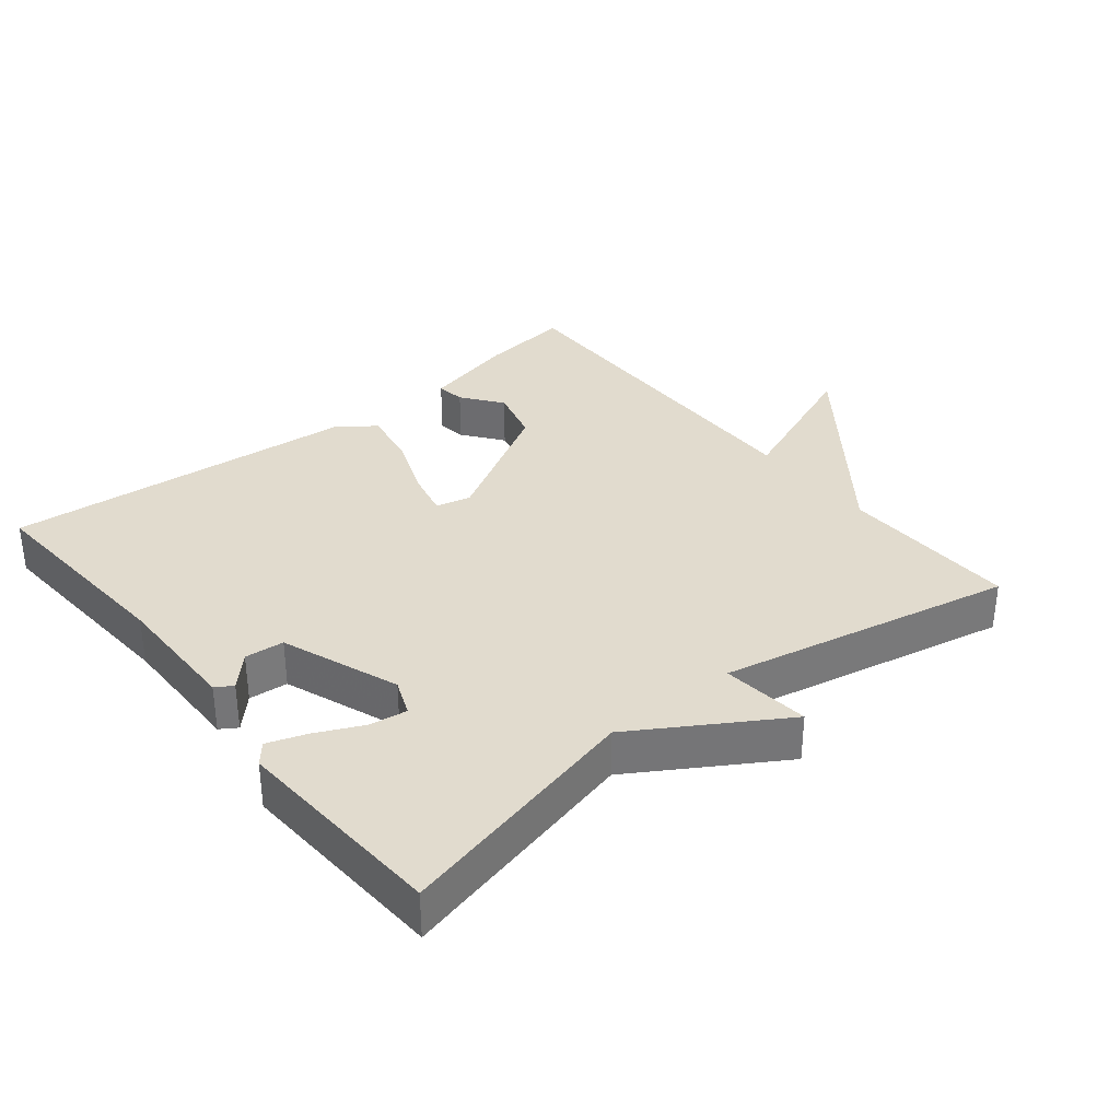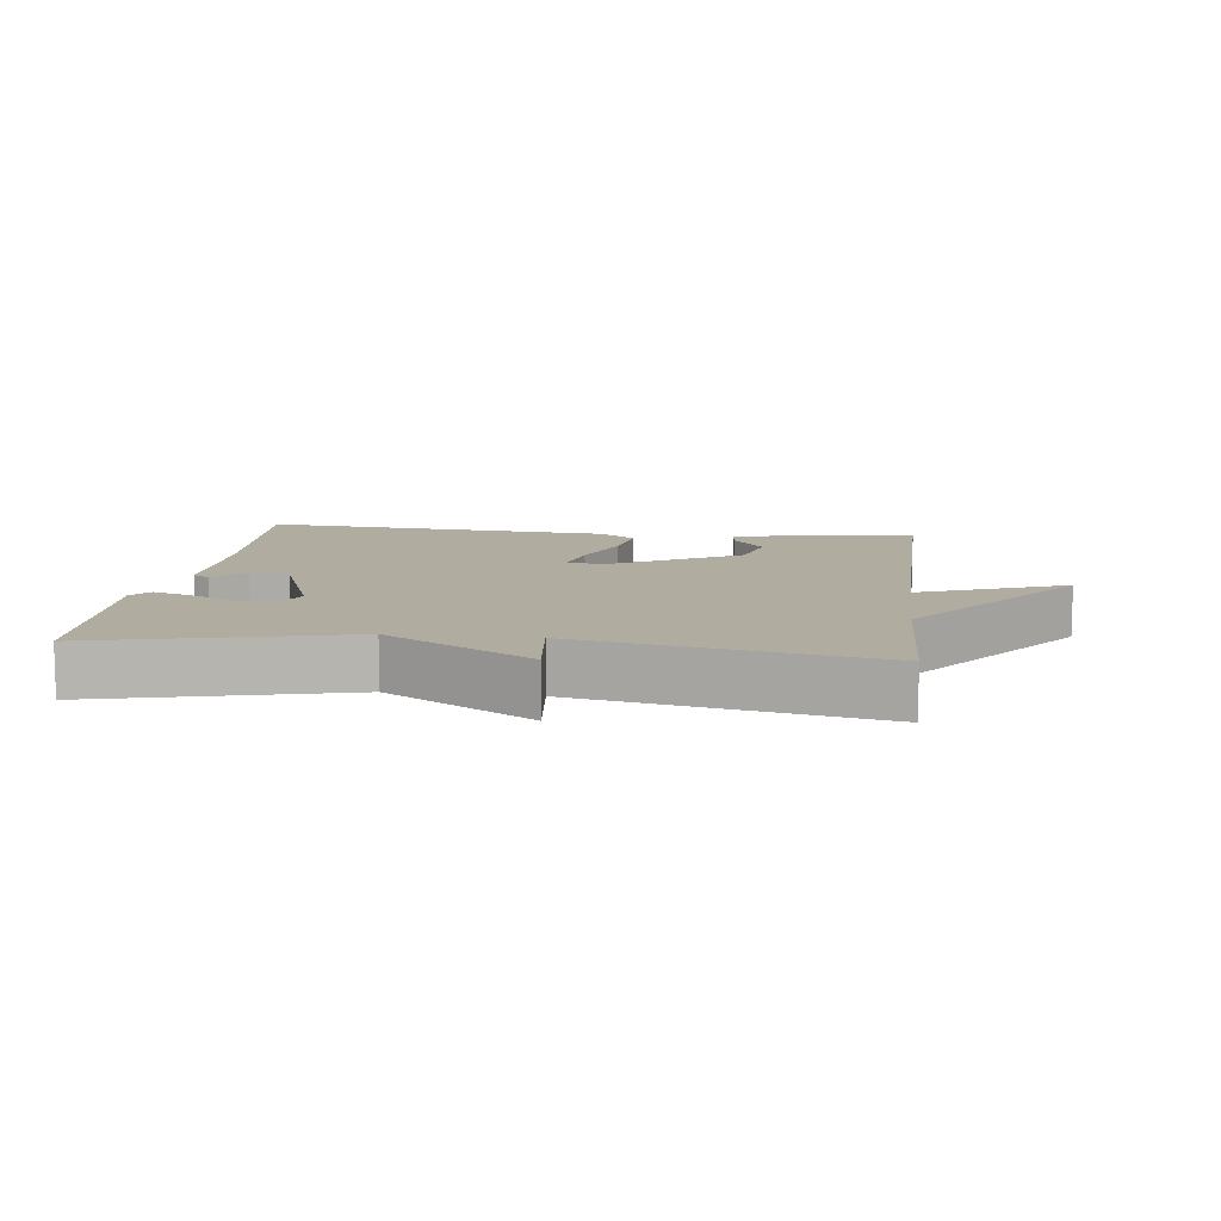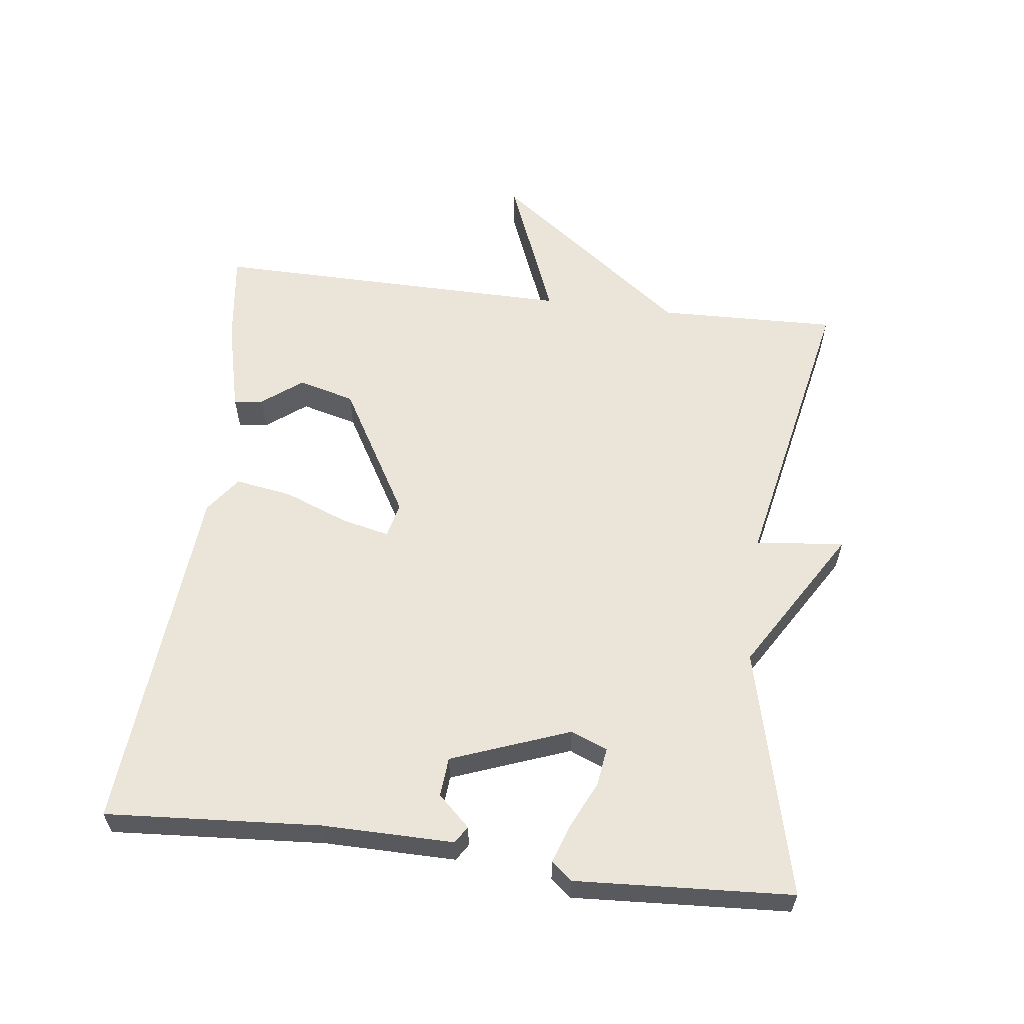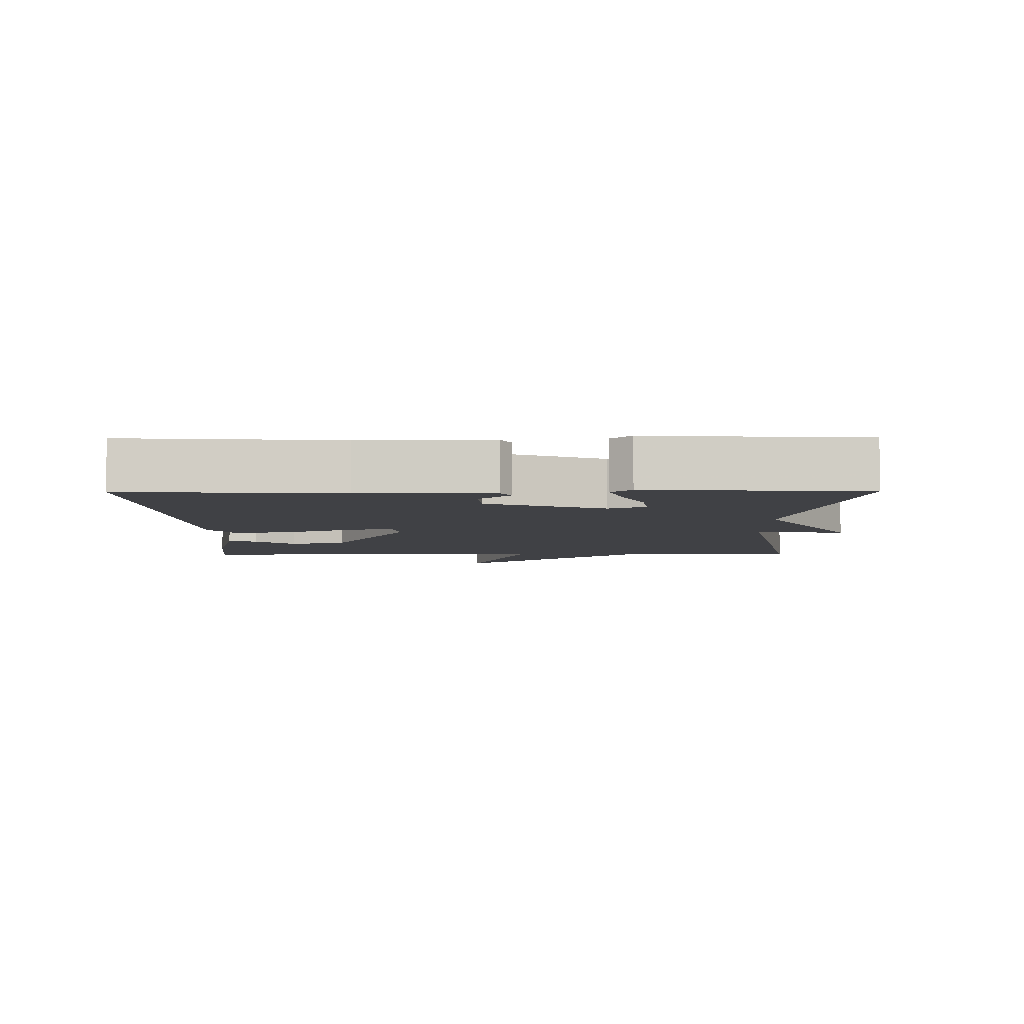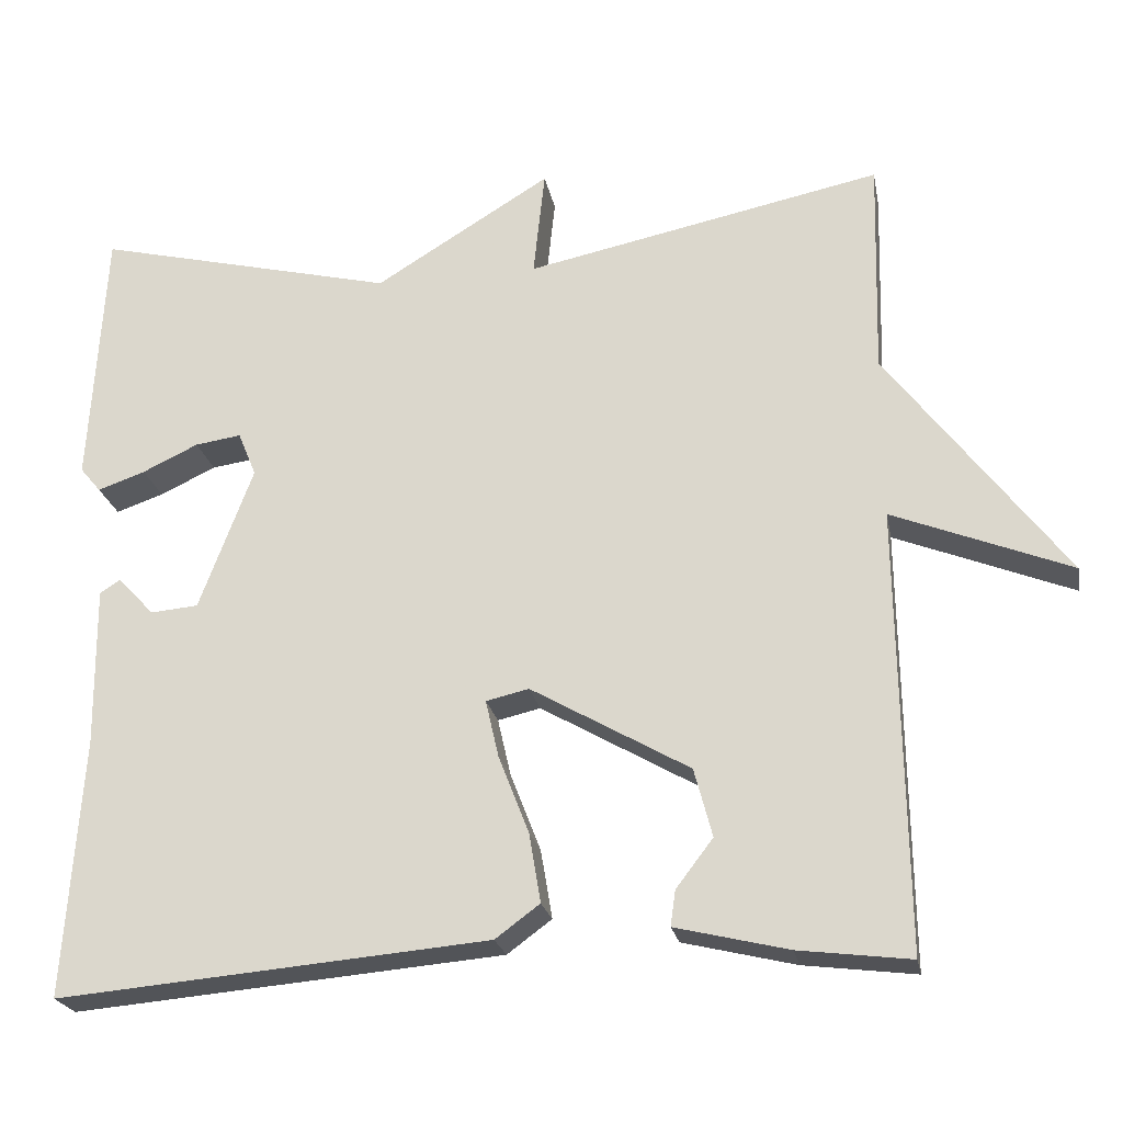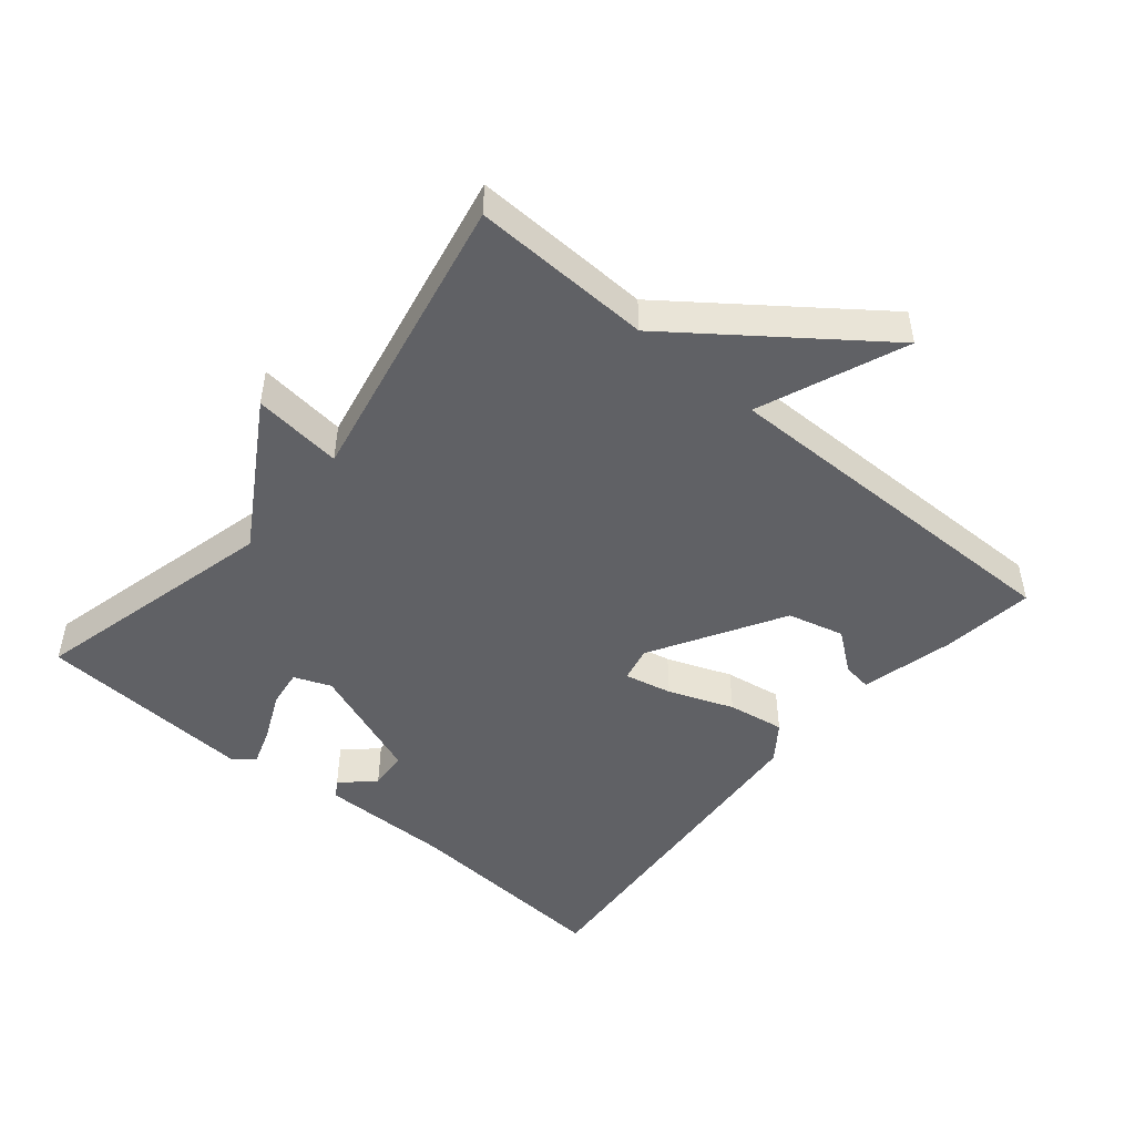
<metadata>
{"format":"obj","ext":"obj","renderer":"f3d","projection":"perspective","resolution":1024,"background":"white","views":[{"elev":33.8,"azim":-38.9,"up":"+Y"},{"elev":10.0,"azim":6.9,"up":"+Y"},{"elev":59.3,"azim":-83.0,"up":"+Y"},{"elev":-5.9,"azim":-89.6,"up":"+Y"},{"elev":-22.9,"azim":10.7,"up":"+Z"},{"elev":-48.1,"azim":49.8,"up":"+Y"}]}
</metadata>
<code>
v -0.5 0.07 -0.5
v -0.479 0.07 -0.185
v -0.481 0.07 0.009
v -0.456 0.07 0.025
v -0.412 0.07 -0.022
v -0.354 0.07 -0.017
v -0.289 0.07 0.157
v -0.311 0.07 0.211
v -0.367 0.07 0.203
v -0.435 0.07 0.171
v -0.493 0.07 0.151
v -0.518 0.07 0.181
v -0.5 0.07 0.5
v -0.134 0.07 0.411
v 0.08 0.07 0.542
v 0.066 0.07 0.411
v 0.5 0.07 0.5
v 0.493 0.07 0.236
v 0.709 0.07 -0.05
v 0.493 0.07 0.036
v 0.5 0.07 -0.5
v 0.364 0.07 -0.483
v 0.227 0.07 -0.45
v 0.233 0.07 -0.407
v 0.278 0.07 -0.348
v 0.256 0.07 -0.265
v 0.063 0.07 -0.154
v 0.011 0.07 -0.166
v 0.027 0.07 -0.236
v 0.064 0.07 -0.331
v 0.078 0.07 -0.415
v 0.024 0.07 -0.455
v -0.5 0 -0.5
v -0.479 0 -0.185
v -0.481 0 0.009
v -0.456 0 0.025
v -0.412 0 -0.022
v -0.354 0 -0.017
v -0.289 0 0.157
v -0.311 0 0.211
v -0.367 0 0.203
v -0.435 0 0.171
v -0.493 0 0.151
v -0.518 0 0.181
v -0.5 0 0.5
v -0.134 0 0.411
v 0.08 0 0.542
v 0.066 0 0.411
v 0.5 0 0.5
v 0.493 0 0.236
v 0.709 0 -0.05
v 0.493 0 0.036
v 0.5 0 -0.5
v 0.364 0 -0.483
v 0.227 0 -0.45
v 0.233 0 -0.407
v 0.278 0 -0.348
v 0.256 0 -0.265
v 0.063 0 -0.154
v 0.011 0 -0.166
v 0.027 0 -0.236
v 0.064 0 -0.331
v 0.078 0 -0.415
v 0.024 0 -0.455
f 32 1 2
f 31 32 2
f 30 31 2
f 29 30 2
f 28 29 2
f 27 28 2
f 23 24 25
f 22 23 25
f 21 22 25
f 20 21 25 26
f 18 19 20
f 18 20 26 27
f 18 27 2
f 17 18 2
f 16 17 2
f 12 13 14
f 11 12 14
f 10 11 14
f 9 10 14
f 14 15 16
f 9 14 16
f 8 9 16
f 2 3 4 5
f 2 5 6
f 16 2 6
f 7 8 16
f 6 7 16
f 34 33 64
f 34 64 63
f 34 63 62
f 34 62 61
f 34 61 60
f 34 60 59
f 57 56 55
f 57 55 54
f 57 54 53
f 58 57 53 52
f 52 51 50
f 59 58 52 50
f 34 59 50
f 34 50 49
f 34 49 48
f 46 45 44
f 46 44 43
f 46 43 42
f 46 42 41
f 48 47 46
f 48 46 41
f 48 41 40
f 37 36 35 34
f 38 37 34
f 38 34 48
f 48 40 39
f 48 39 38
f 1 33 34 2
f 2 34 35 3
f 3 35 36 4
f 4 36 37 5
f 5 37 38 6
f 6 38 39 7
f 7 39 40 8
f 8 40 41 9
f 9 41 42 10
f 10 42 43 11
f 11 43 44 12
f 12 44 45 13
f 13 45 46 14
f 14 46 47 15
f 15 47 48 16
f 16 48 49 17
f 17 49 50 18
f 18 50 51 19
f 19 51 52 20
f 20 52 53 21
f 21 53 54 22
f 22 54 55 23
f 23 55 56 24
f 24 56 57 25
f 25 57 58 26
f 26 58 59 27
f 27 59 60 28
f 28 60 61 29
f 29 61 62 30
f 30 62 63 31
f 31 63 64 32
f 32 64 33 1

</code>
